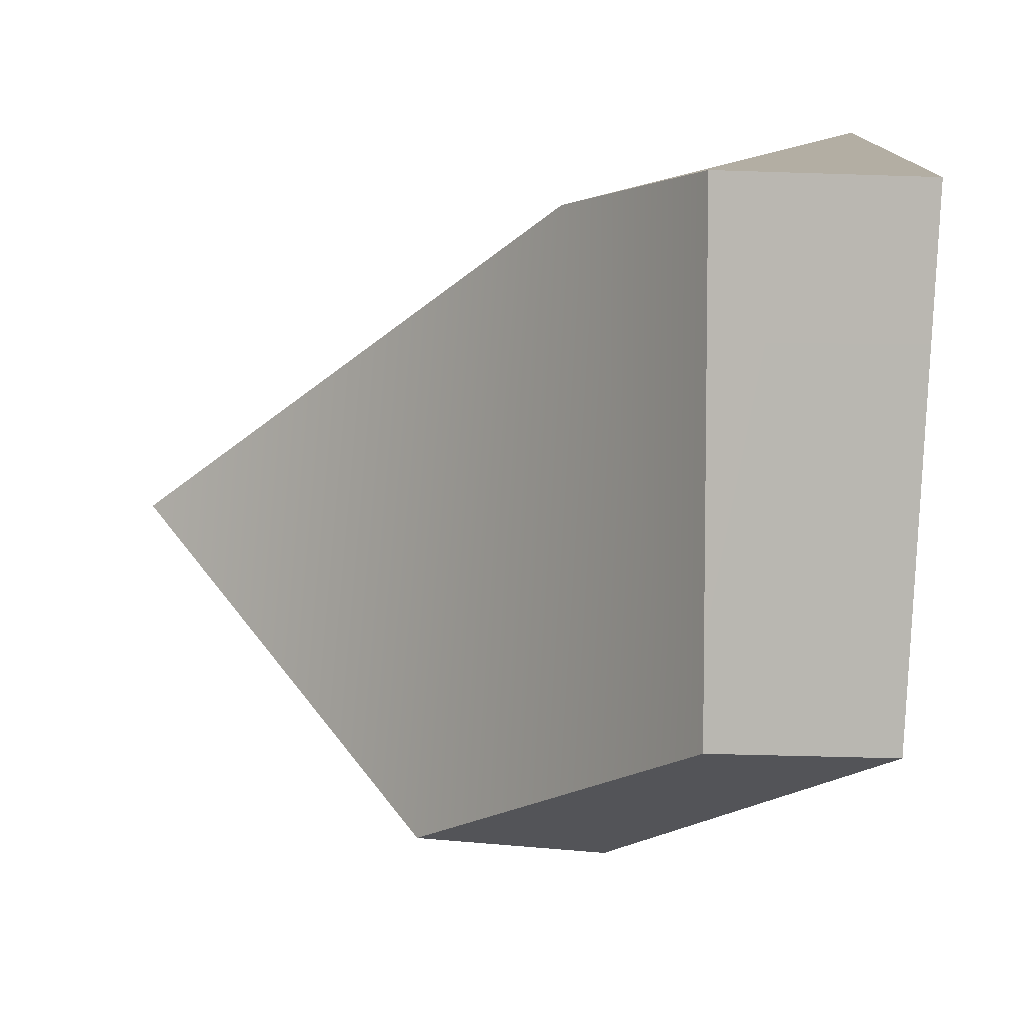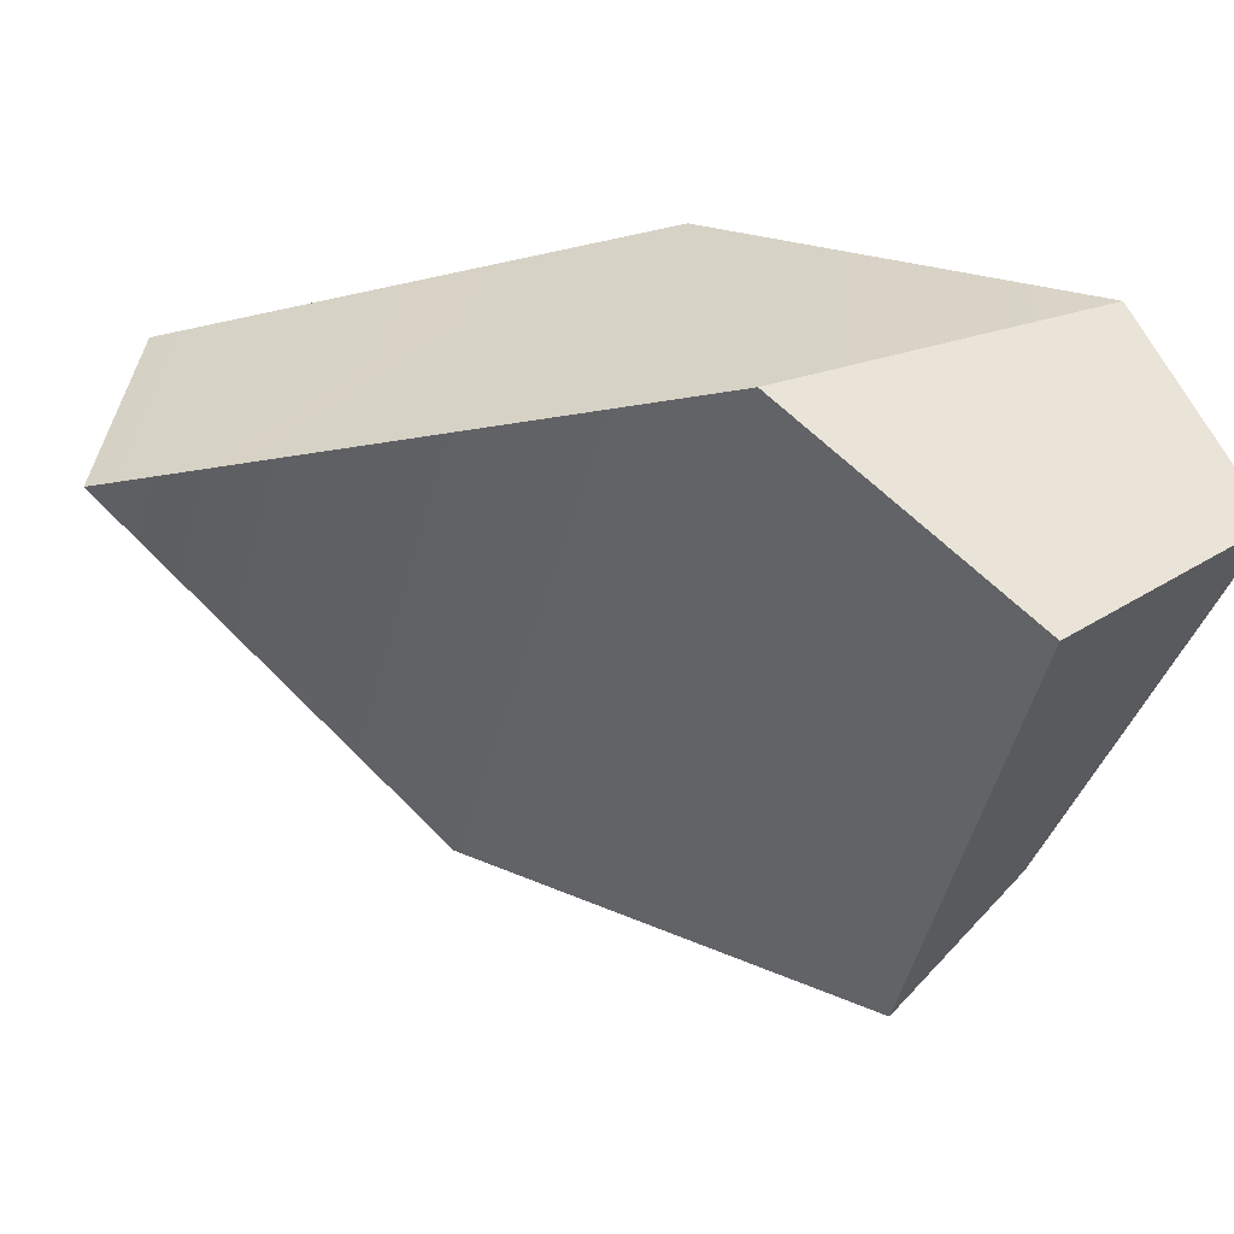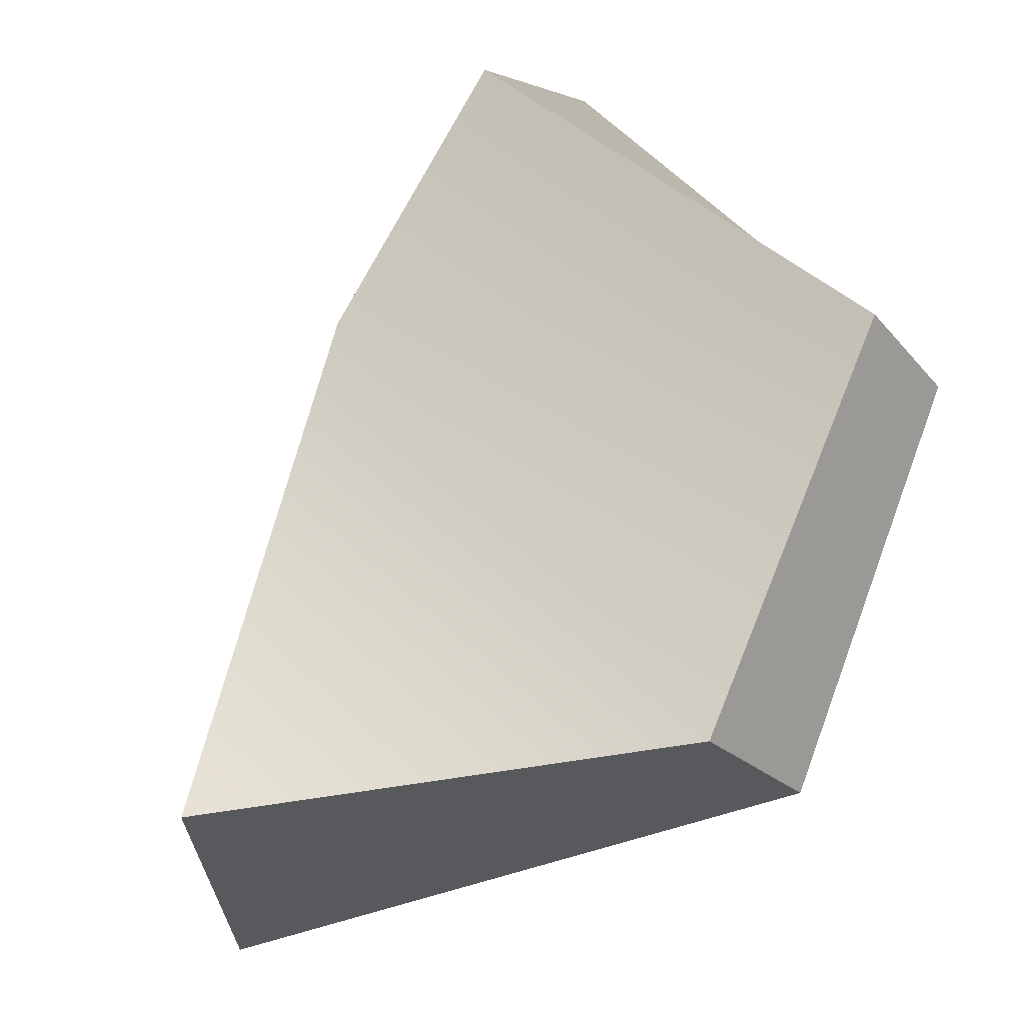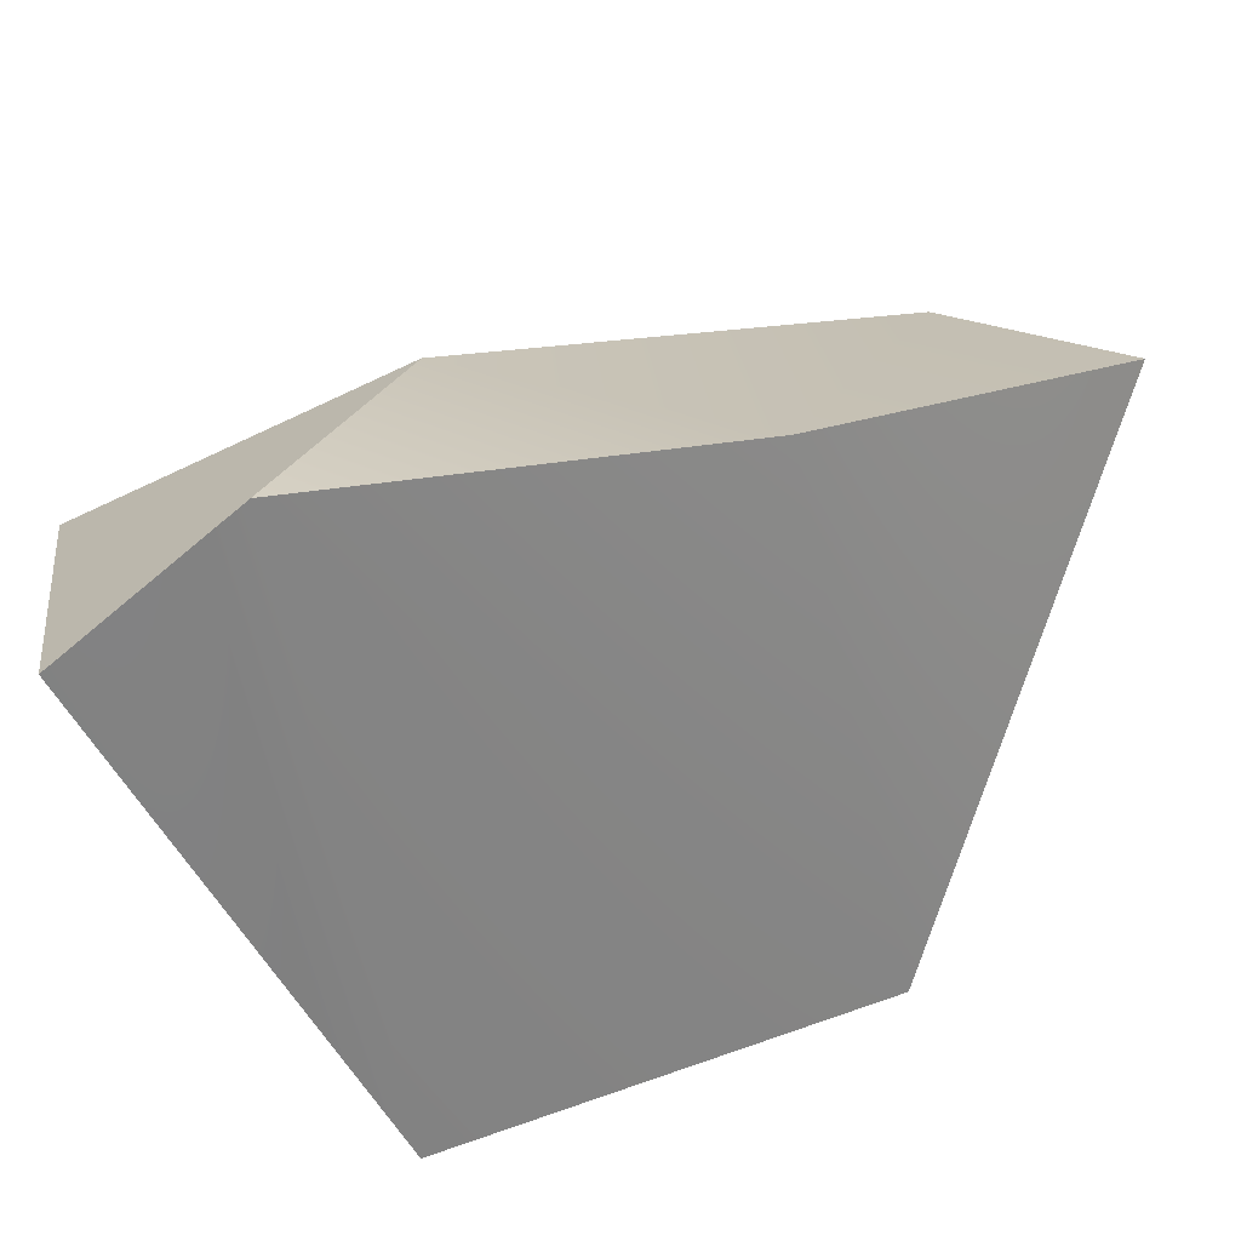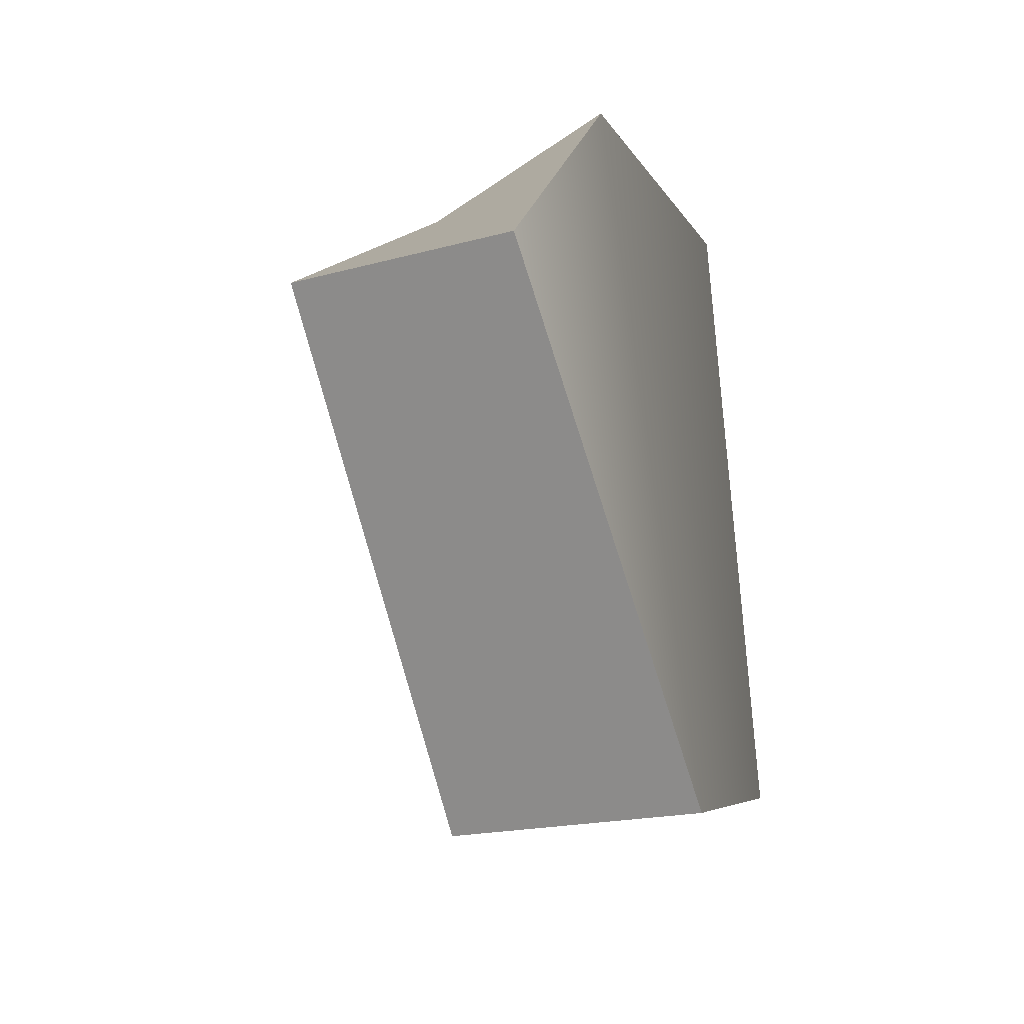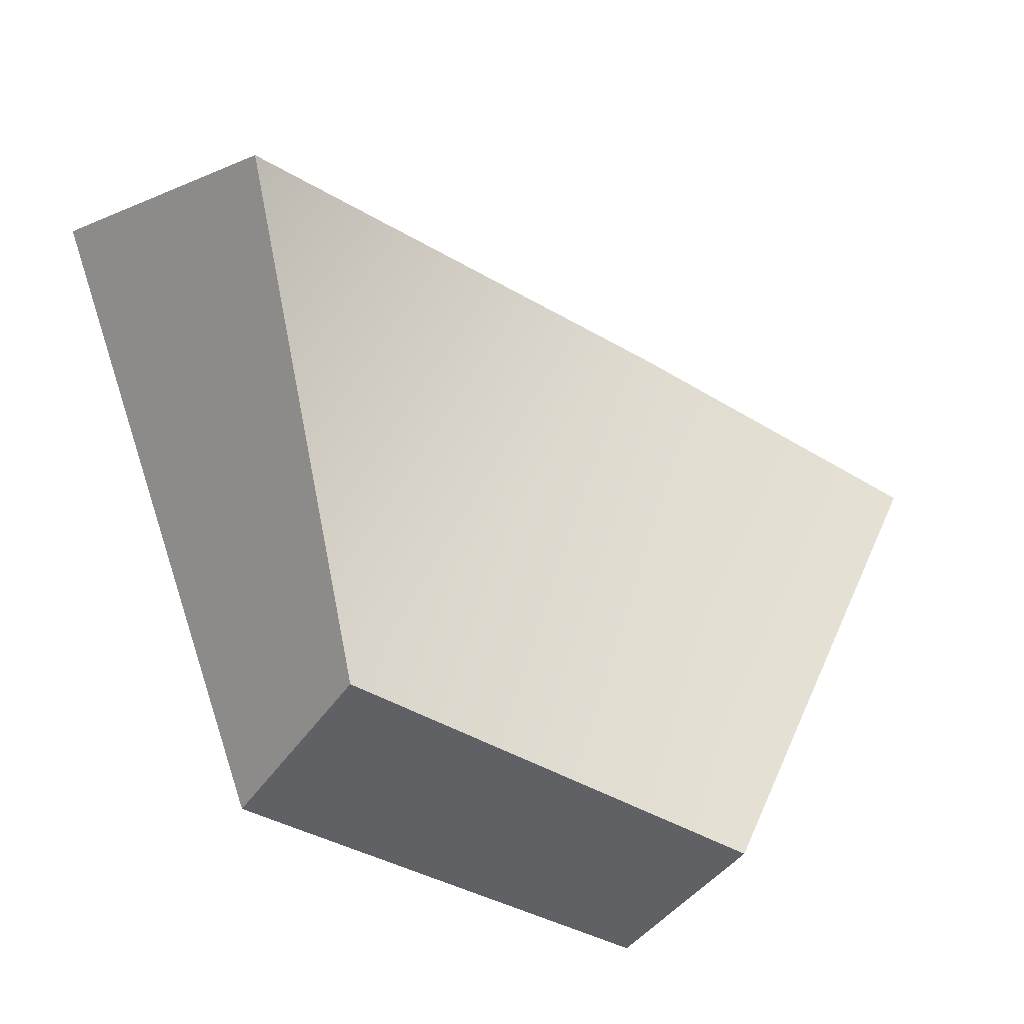
<metadata>
{"format":"obj","ext":"obj","renderer":"f3d","projection":"perspective","resolution":1024,"background":"white","views":[{"elev":69.3,"azim":-1.3,"up":"+Z"},{"elev":30.2,"azim":-22.5,"up":"+Y"},{"elev":17.8,"azim":-54.3,"up":"+Z"},{"elev":35.1,"azim":100.1,"up":"+Y"},{"elev":-4.9,"azim":48.2,"up":"+Y"},{"elev":-42.8,"azim":-86.7,"up":"+Y"}]}
</metadata>
<code>
g default
v 10.6 25.95 -4.916
v 4.269 25.95 -13.61
v 10.17 40.37 -2.492
v 5.135 39.46 -10.91
v -4.674 36.03 -17.07
v 11.47 37.24 1.087
v 5.936 25.4 -2.103
v -0.3897 25.74 -10.6
v 3.398 39.3 -3.766
v -7.315 35.22 -12.41
v 6.277 36.74 2.539
g polySurface342polySurface340polySurface339polySurface336polySurface334polySurface332polySurface330polySurface301pCube36
f 6 1 3
f 3 1 2 4
f 4 2 5
f 3 4 9
f 4 5 10 9
f 6 3 9 11
f 1 6 11 7
f 5 2 8 10
f 2 1 7 8
f 9 8 7 11
f 10 8 9

</code>
